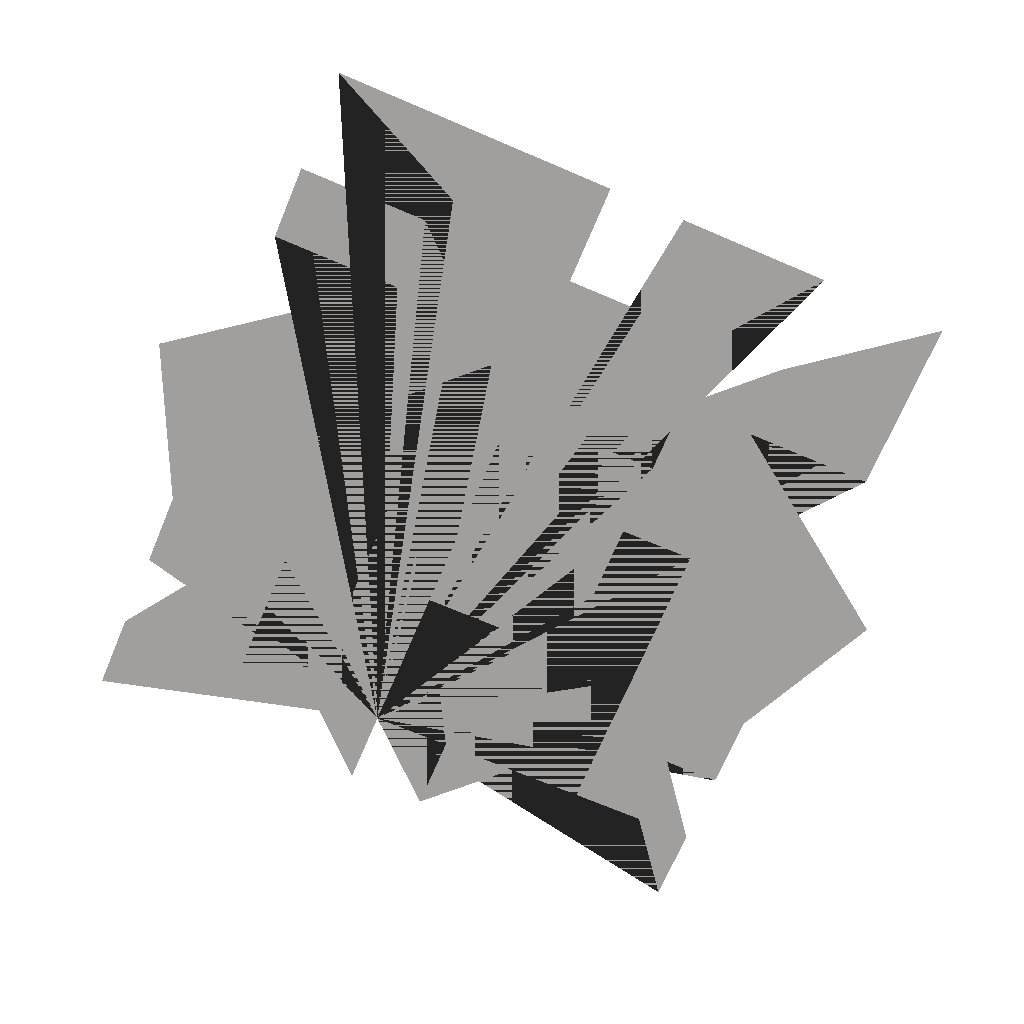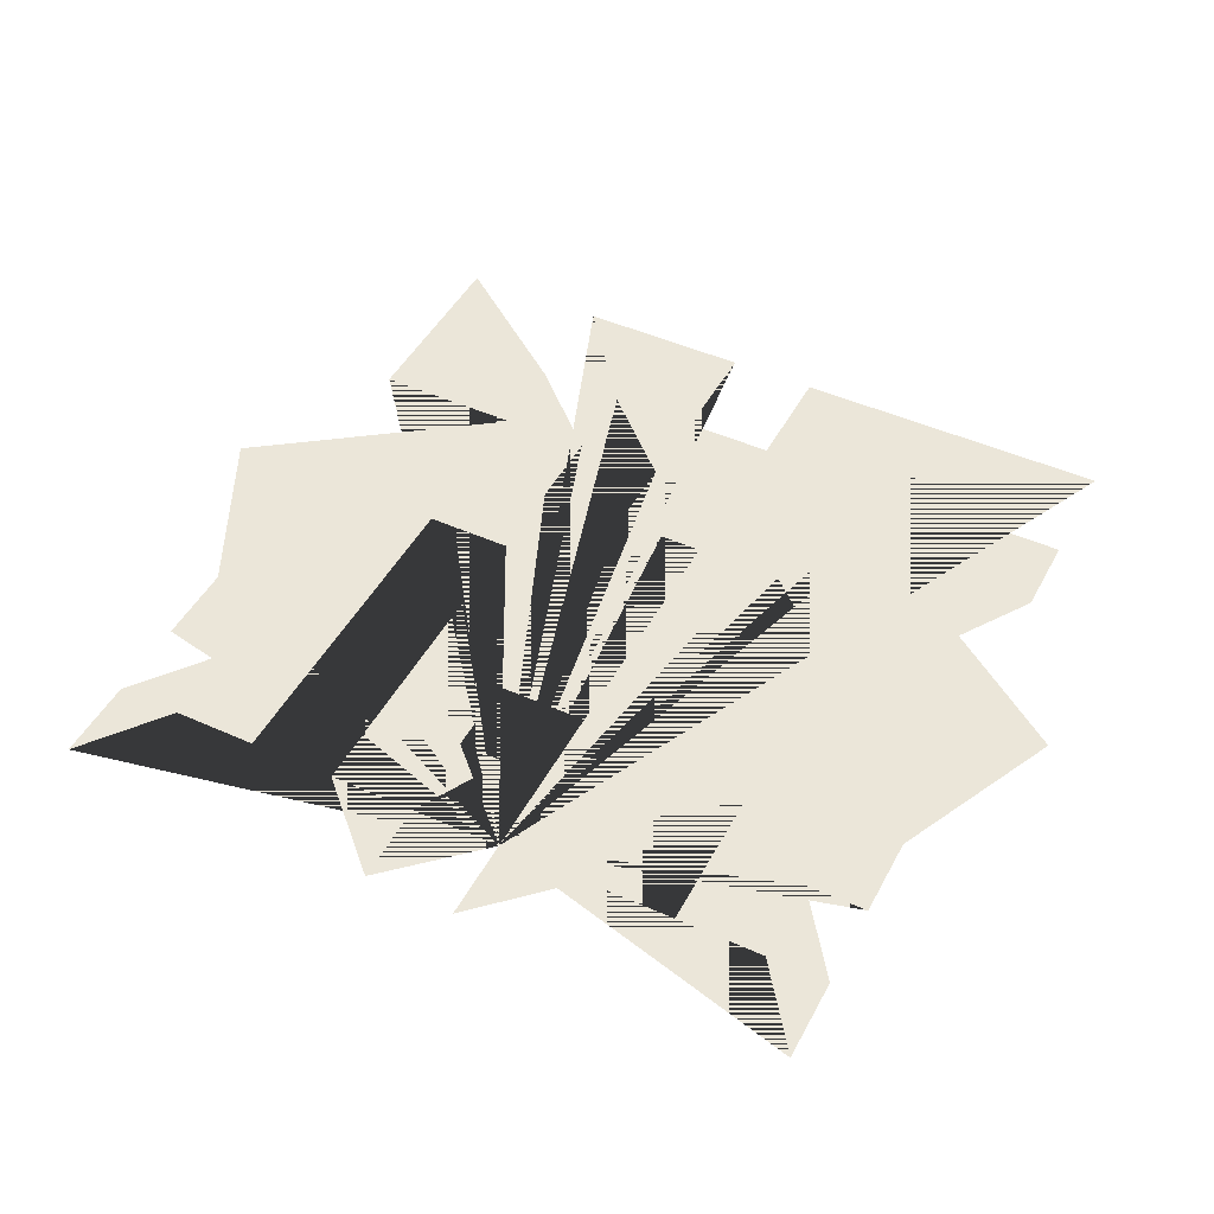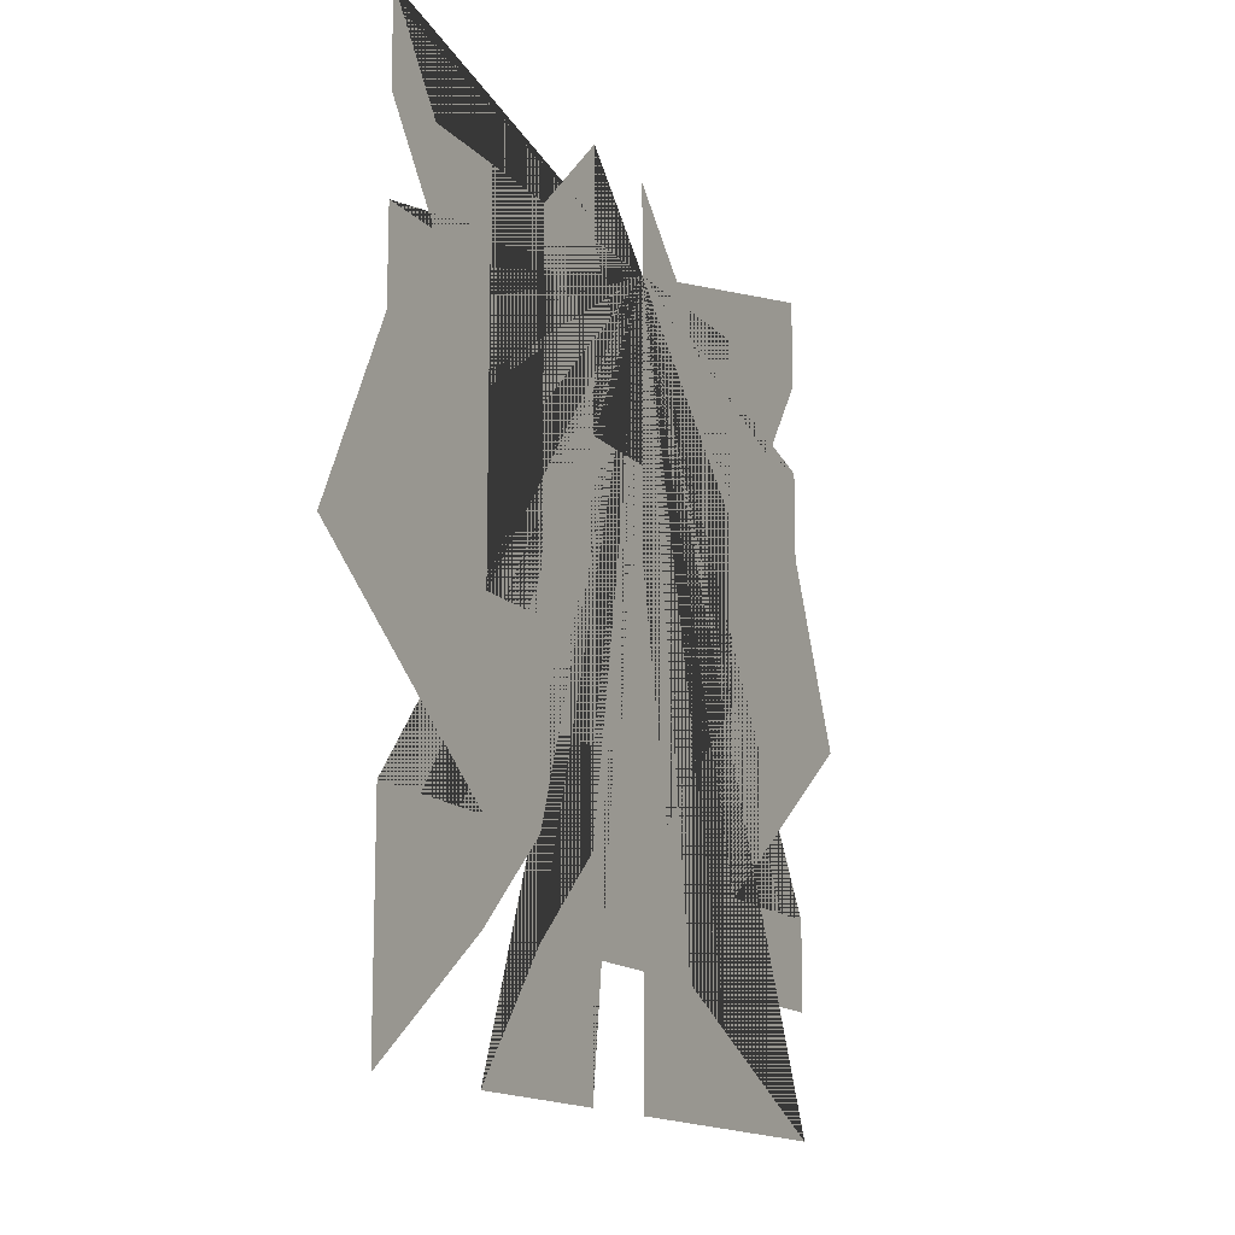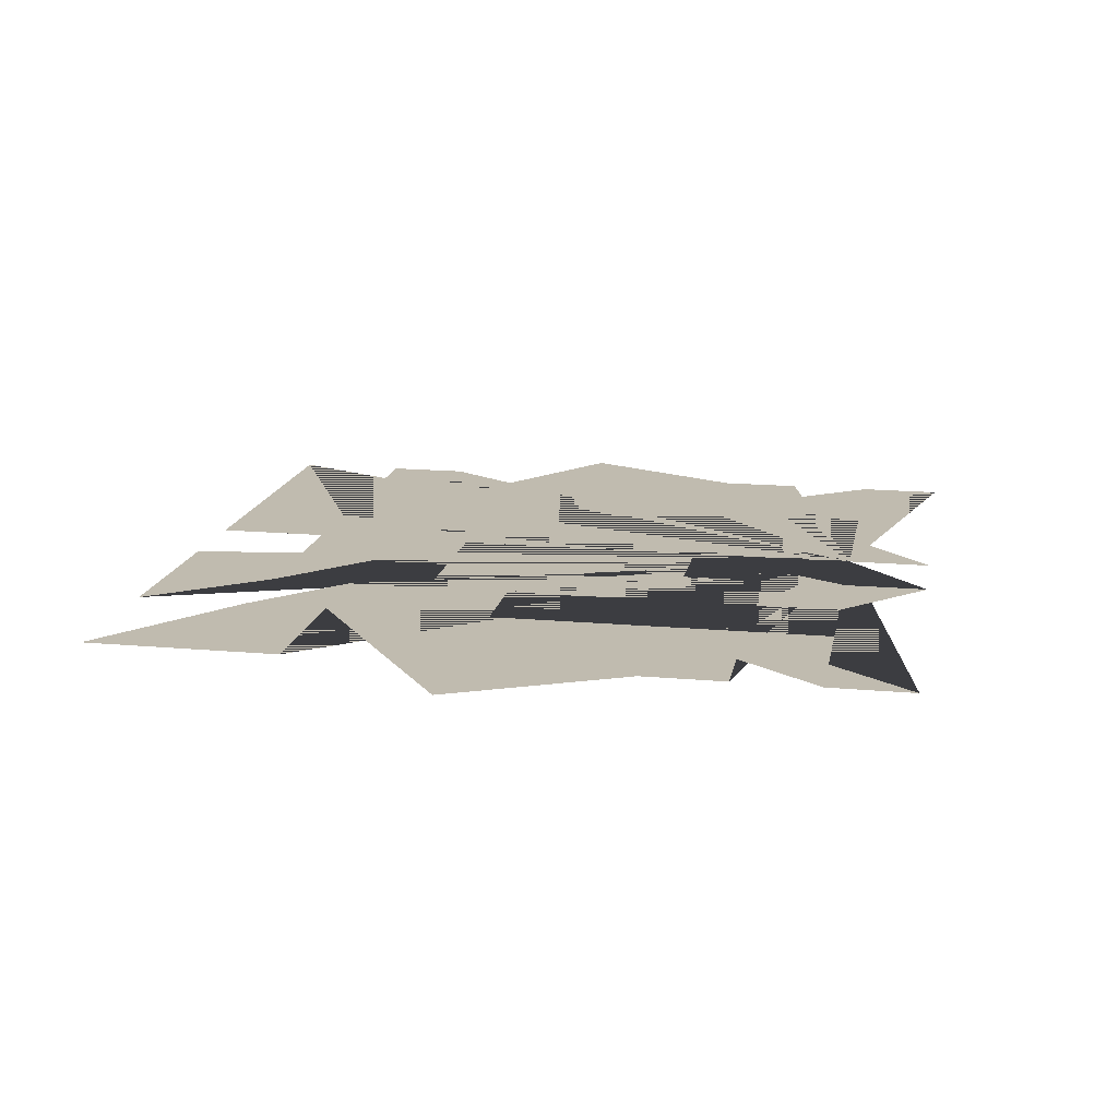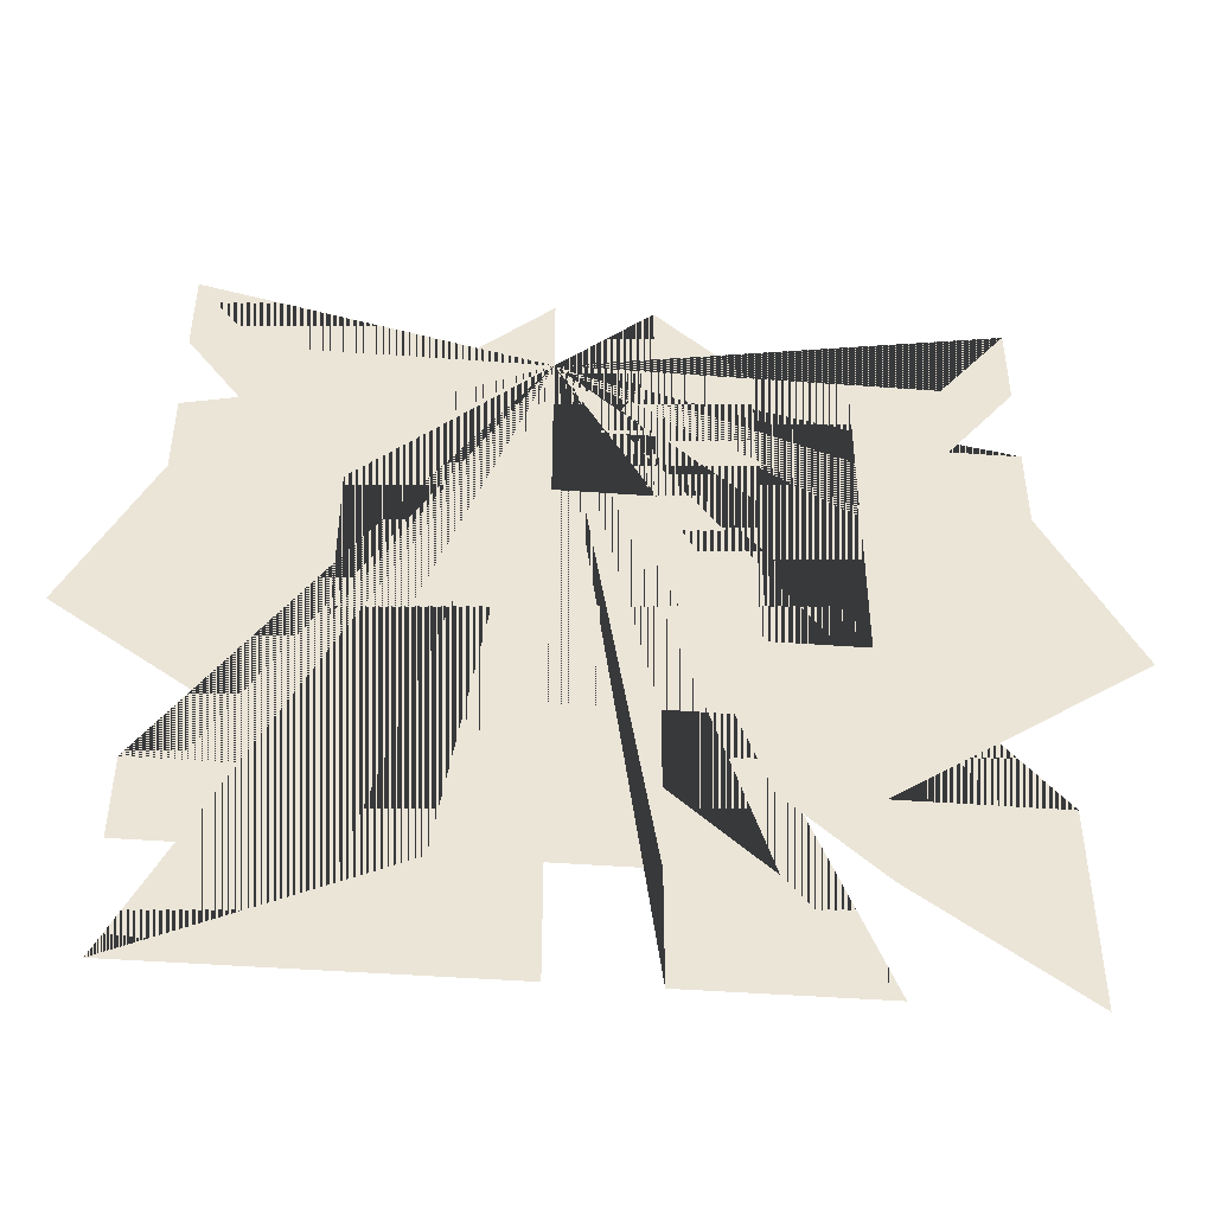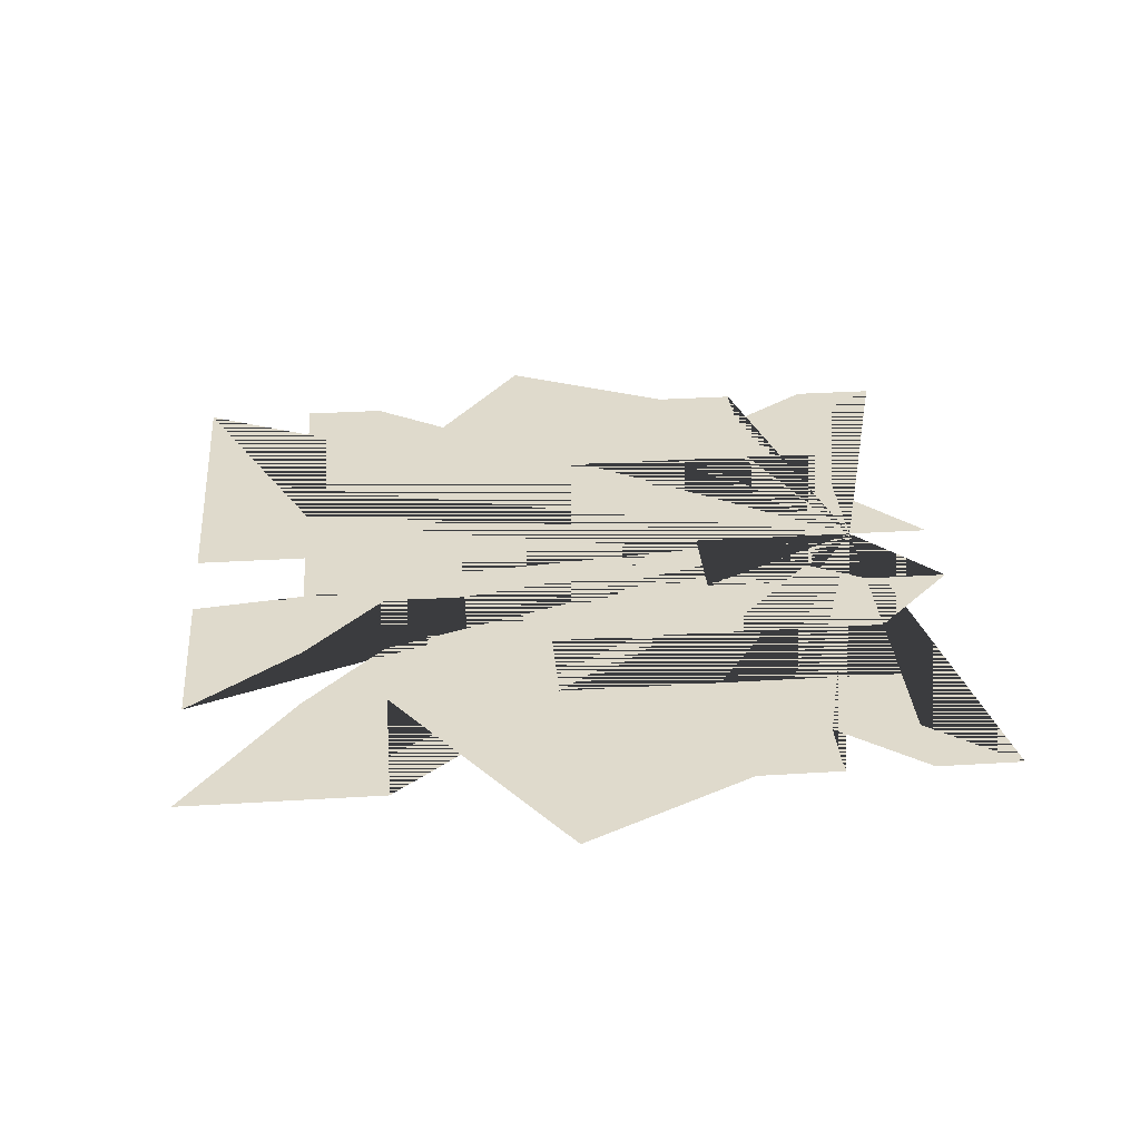
<metadata>
{"format":"obj","ext":"obj","renderer":"f3d","projection":"perspective","resolution":1024,"background":"white","views":[{"elev":-71.4,"azim":157.0,"up":"+Y"},{"elev":46.8,"azim":27.0,"up":"+Y"},{"elev":-14.2,"azim":-63.7,"up":"+Z"},{"elev":15.9,"azim":-79.4,"up":"+Y"},{"elev":-46.3,"azim":175.2,"up":"+Z"},{"elev":32.4,"azim":-94.9,"up":"+Y"}]}
</metadata>
<code>
v  34.01 0 268.3
v  34.01 0 335.1
v  103.6 0 268.3
v  103.6 0 201
v  103.6 0 135
v  103.6 0 70.99
v  103.6 0 0
v  -0 0 0
v  -0 0 -66.96
v  34.01 0 -66.96
v  34.01 0 -132.9
v  103.6 0 -66.96
v  174.5 0 0
v  174.5 0 135
v  174.5 0 201
v  174.5 0 268.3
v  244.3 0 268.3
v  292.5 0 335.1
v  292.5 0 268.3
v  244.3 0 200.6
v  292.5 0 200.6
v  292.5 0 135
v  354.3 0 0
v  174.5 0 -132.9
v  292.5 0 -132.9
v  292.5 0 -198.7
v  174.5 0 -198.7
v  103.6 0 -132.9
v  103.6 0 -198.7
v  292.5 0 -288.8
v  174.5 0 -288.8
v  34.01 0 -288.8
v  34.01 0 -198.7
v  -36.98 0 -198.7
v  -36.98 0 -288.8
v  -176.4 0 -288.8
v  -107.2 0 -198.7
v  -37.64 0 -132.9
v  -37.64 0 -66.96
v  -107.2 0 -66.96
v  -107.2 0 -132.9
v  -176.4 0 -198.7
v  -295.1 0 -288.8
v  -295.1 0 -198.7
v  -295.1 0 -132.5
v  -176.4 0 -132.5
v  -361.6 0 -0
v  -295.1 0 135
v  -295.1 0 201
v  -243.7 0 201
v  -295.1 0 268.3
v  -295.1 0 335.1
v  -243.7 0 268.3
v  -176.4 0 268.3
v  -176.4 0 201
v  -176.4 0 135
v  -176.4 0 0
v  -107.2 0 0
v  -107.2 0 70.99
v  -107.2 0 135
v  -107.2 0 201
v  -107.2 0 268.3
v  -37.64 0 335.1
v  -37.64 0 268.3
v  0 0 197.9
v  -37.64 0 197.9
v  -37.64 0 135
v  34.01 0 135
v  34.01 0 201
g Plane004
f 1 2 3 4 5 6 7 8 9 10 11 12 13 14 15 16 17 18 19 20 21 22 23 24 25 26 27 28 29 30 31 32 33 34 35 36 37 38 39 40 41 42 43 44 45 46 47 48 49 50 51 52 53 54 55 56 57 58 59 60 61 62 63 64 65 66 67 68 69

</code>
